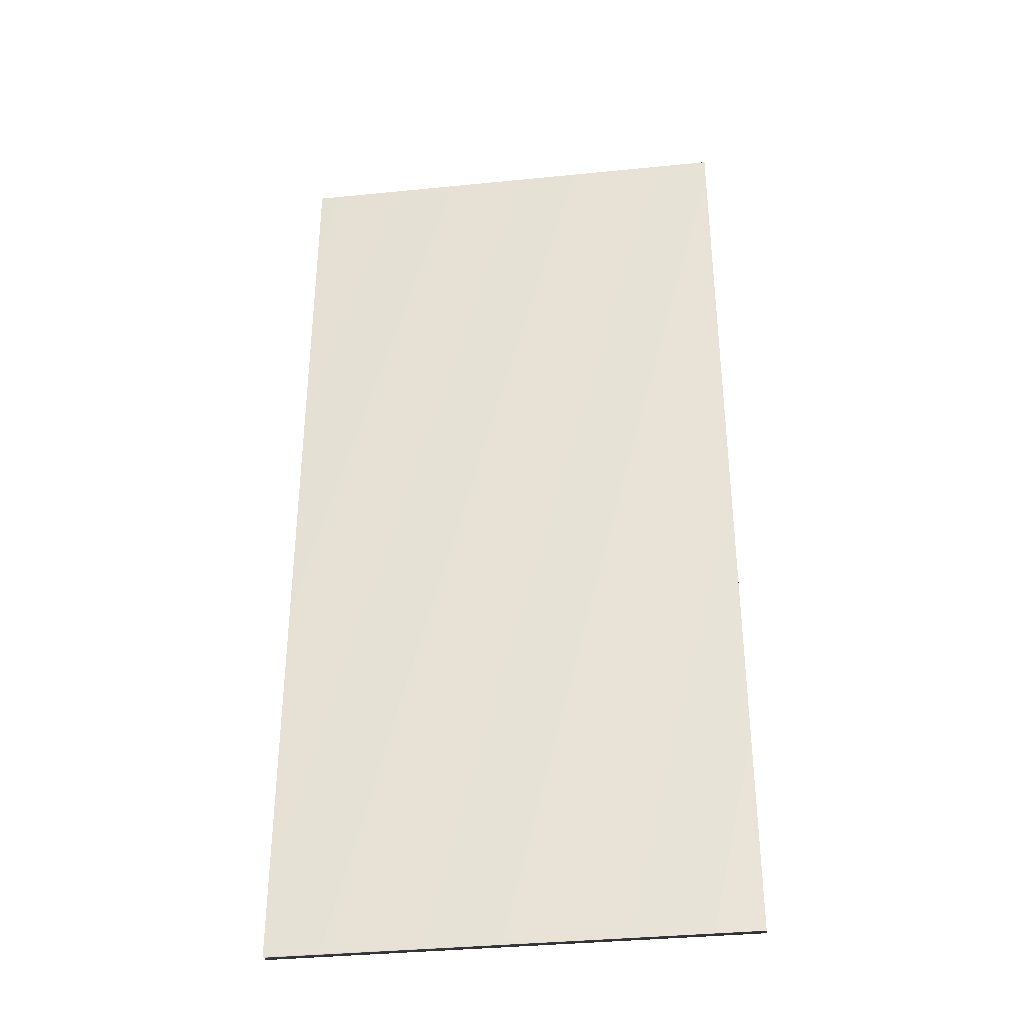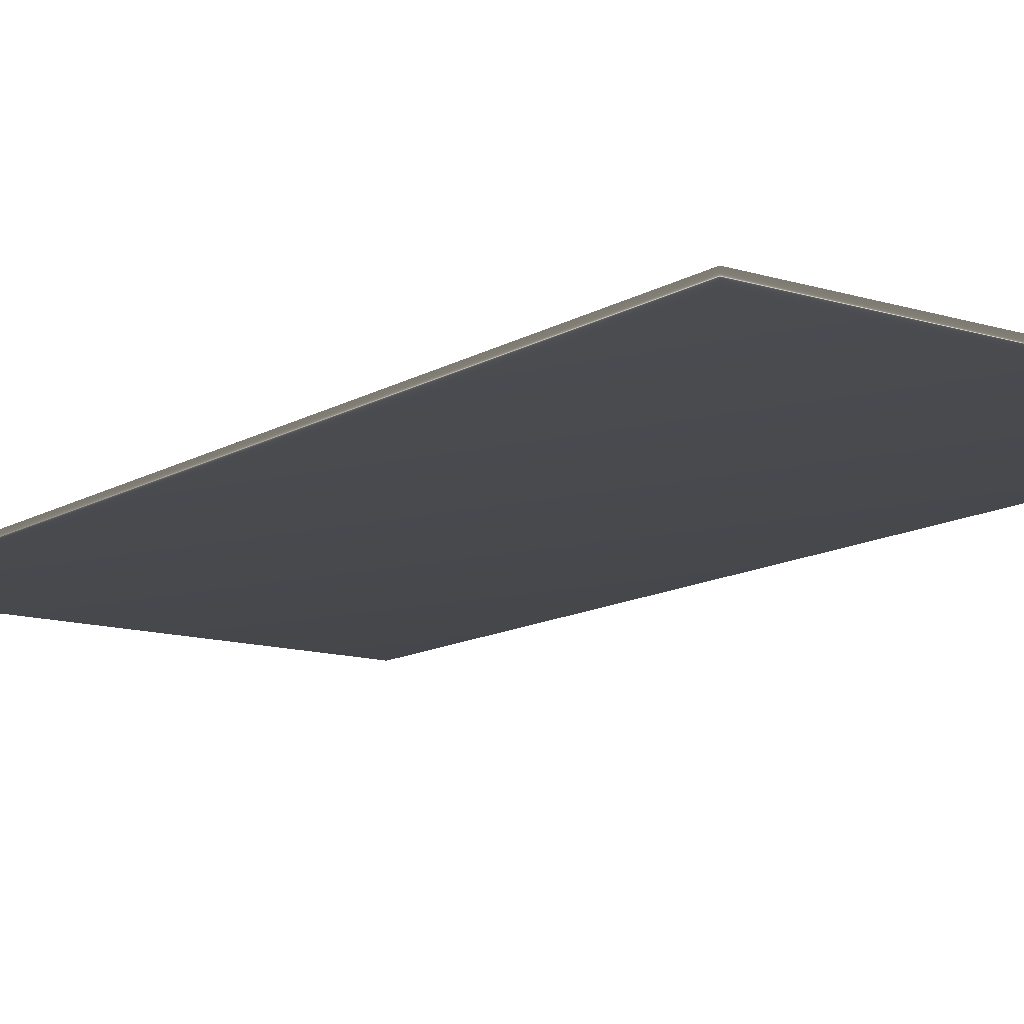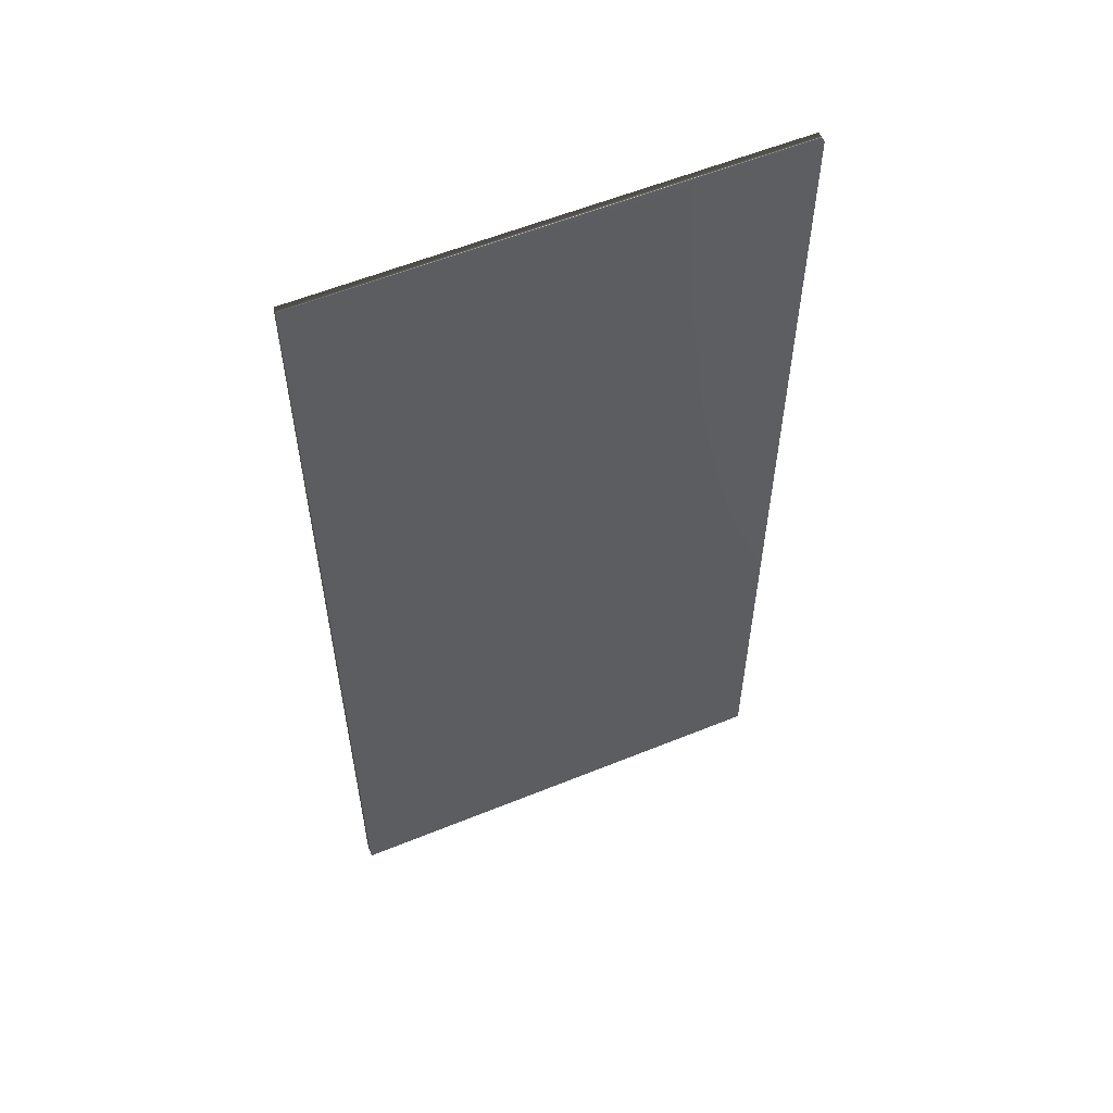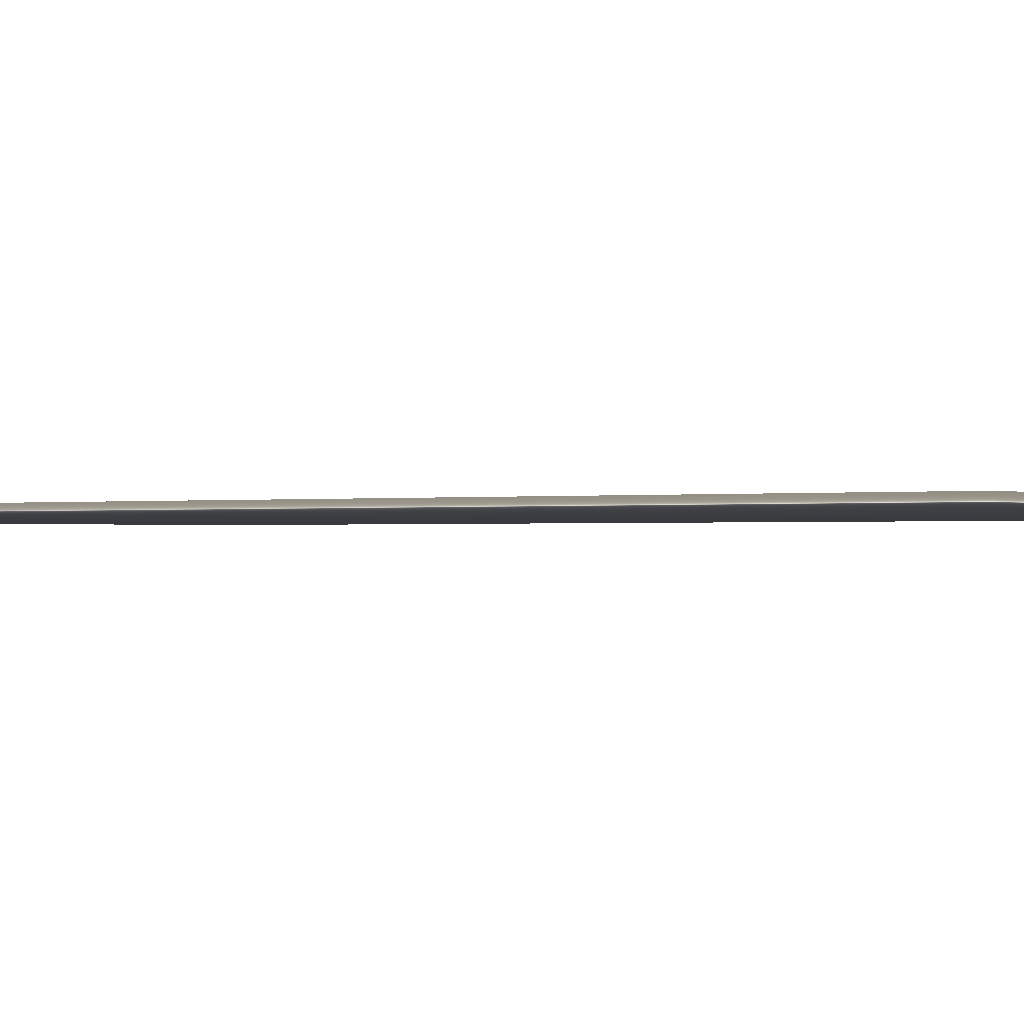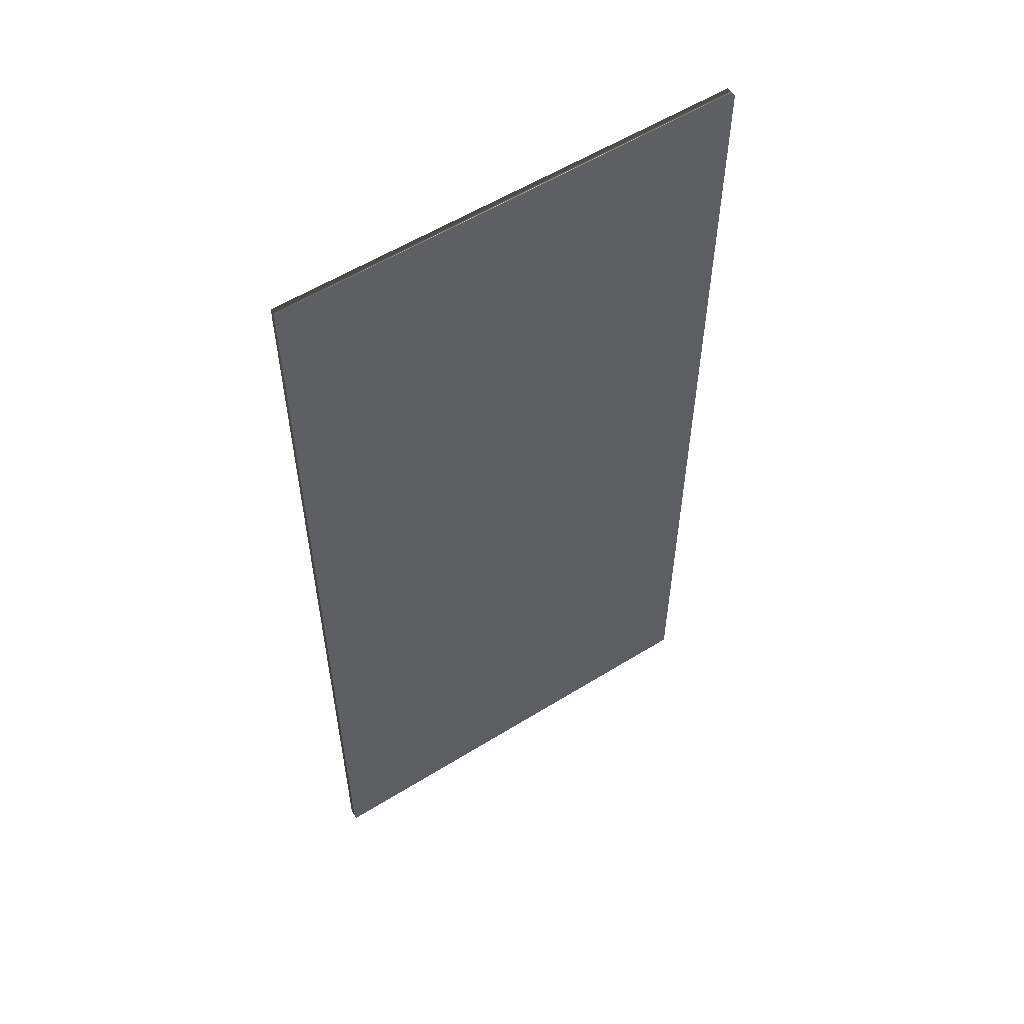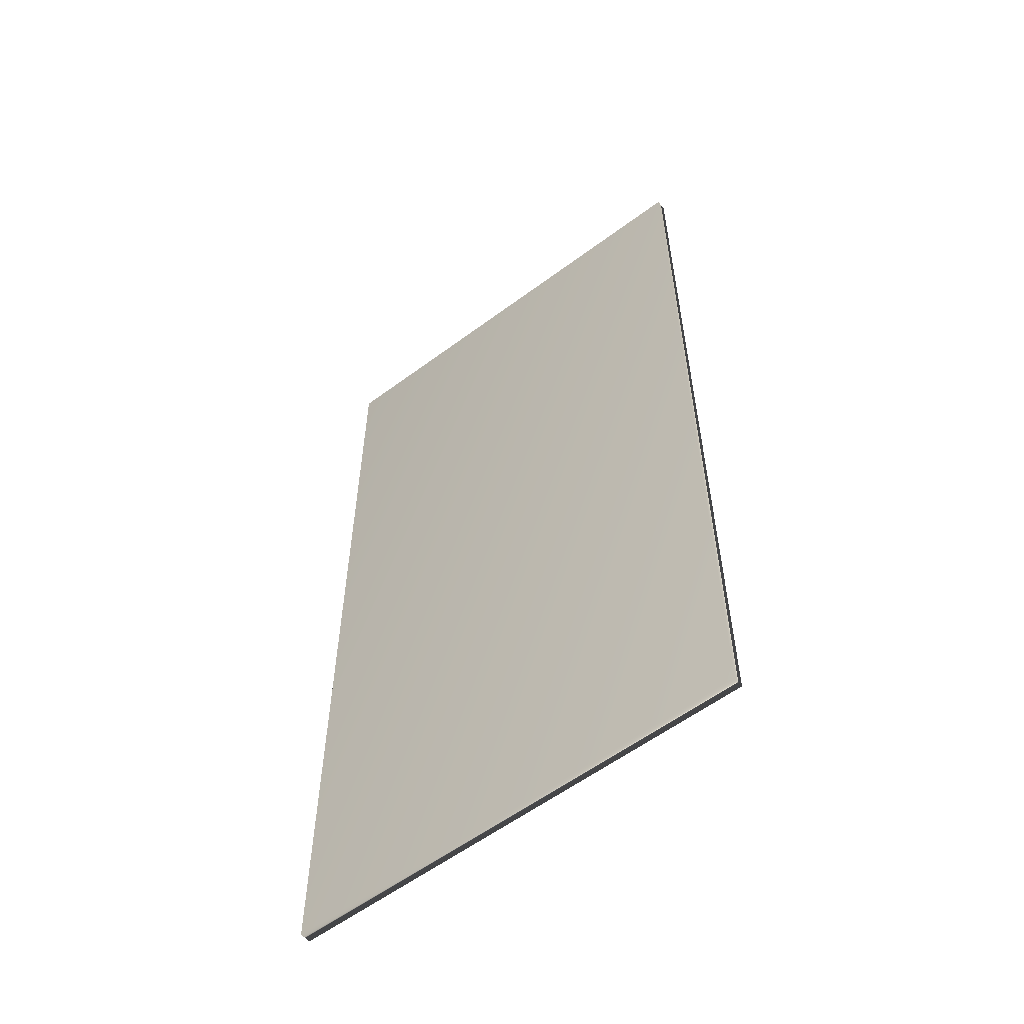
<metadata>
{"format":"obj","ext":"obj","renderer":"f3d","projection":"perspective","resolution":1024,"background":"white","views":[{"elev":-35.9,"azim":-172.5,"up":"+Y"},{"elev":-12.5,"azim":-36.2,"up":"+Z"},{"elev":57.6,"azim":157.1,"up":"+Y"},{"elev":-0.6,"azim":128.6,"up":"+Z"},{"elev":56.8,"azim":147.1,"up":"+Y"},{"elev":-58.1,"azim":-142.4,"up":"+Y"}]}
</metadata>
<code>
v 40.62 46.46 72.57
v 40.62 39.04 72.57
v 40.62 46.46 72.65
v 40.62 39.04 72.65
v 44.14 39.04 72.65
v 44.14 46.46 72.65
v 44.14 46.46 72.57
v 44.14 39.04 72.57
f 1 2 3
f 3 2 4
f 5 6 4
f 4 6 3
f 1 3 7
f 7 3 6
f 8 5 2
f 2 5 4
f 2 1 8
f 8 1 7
f 8 7 5
f 5 7 6

</code>
